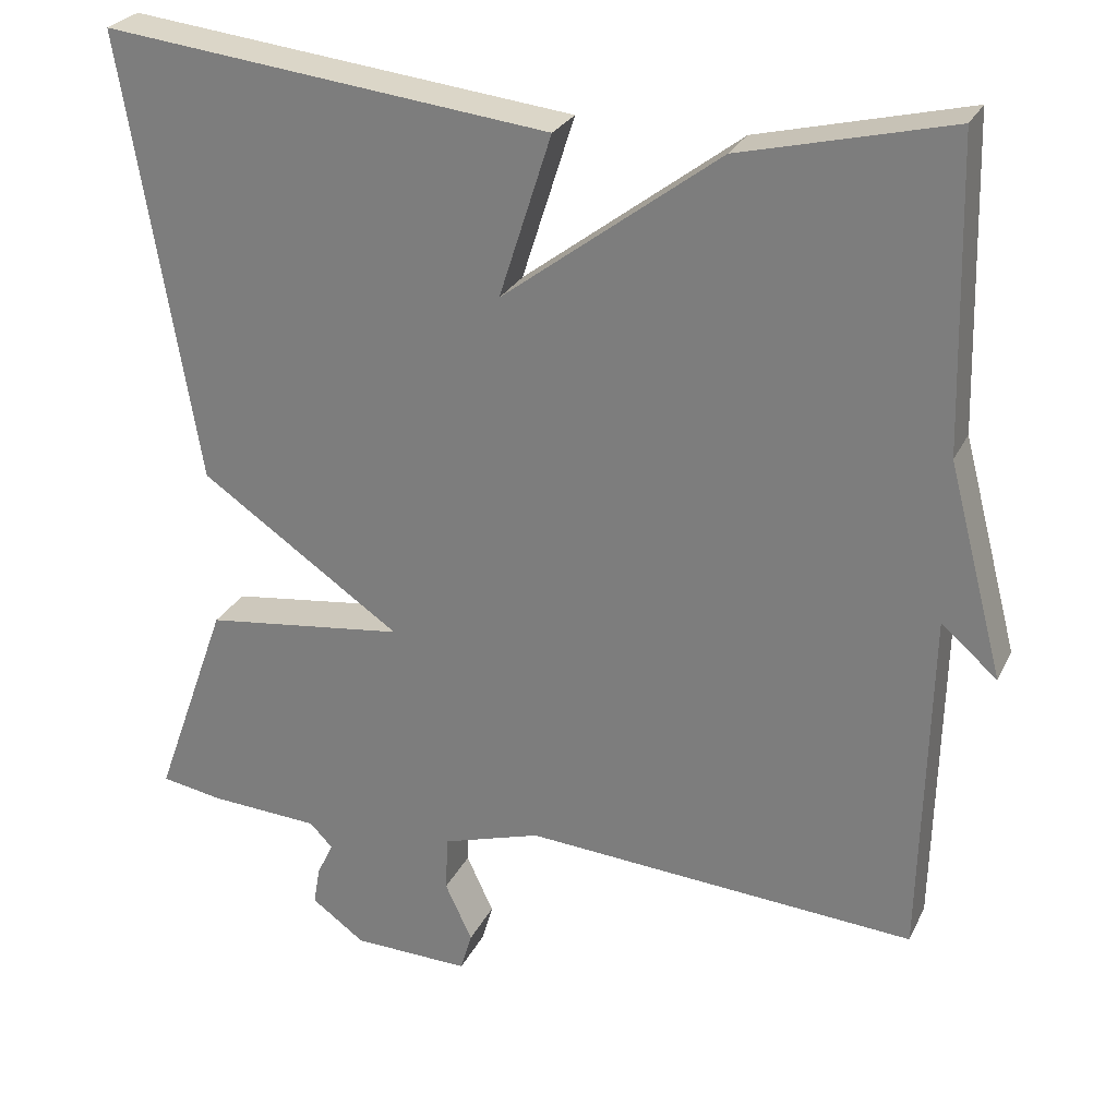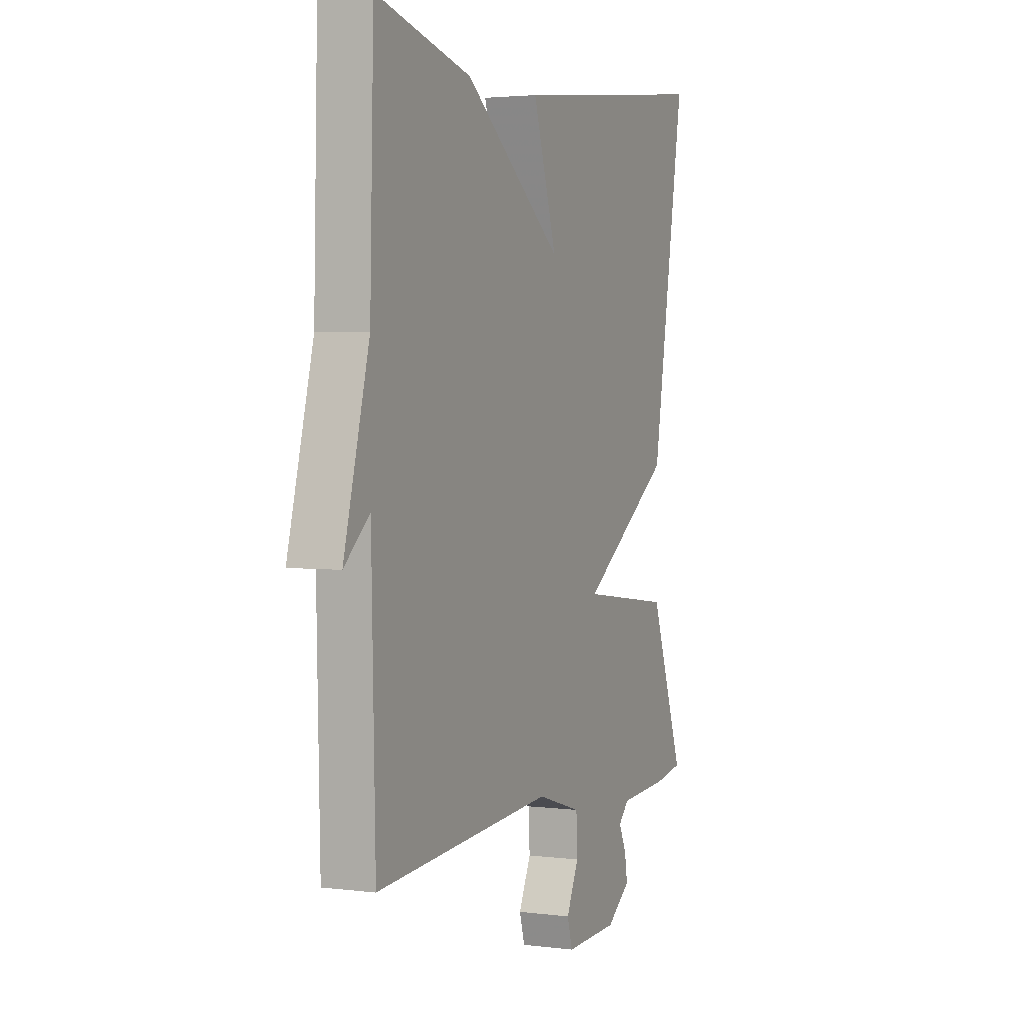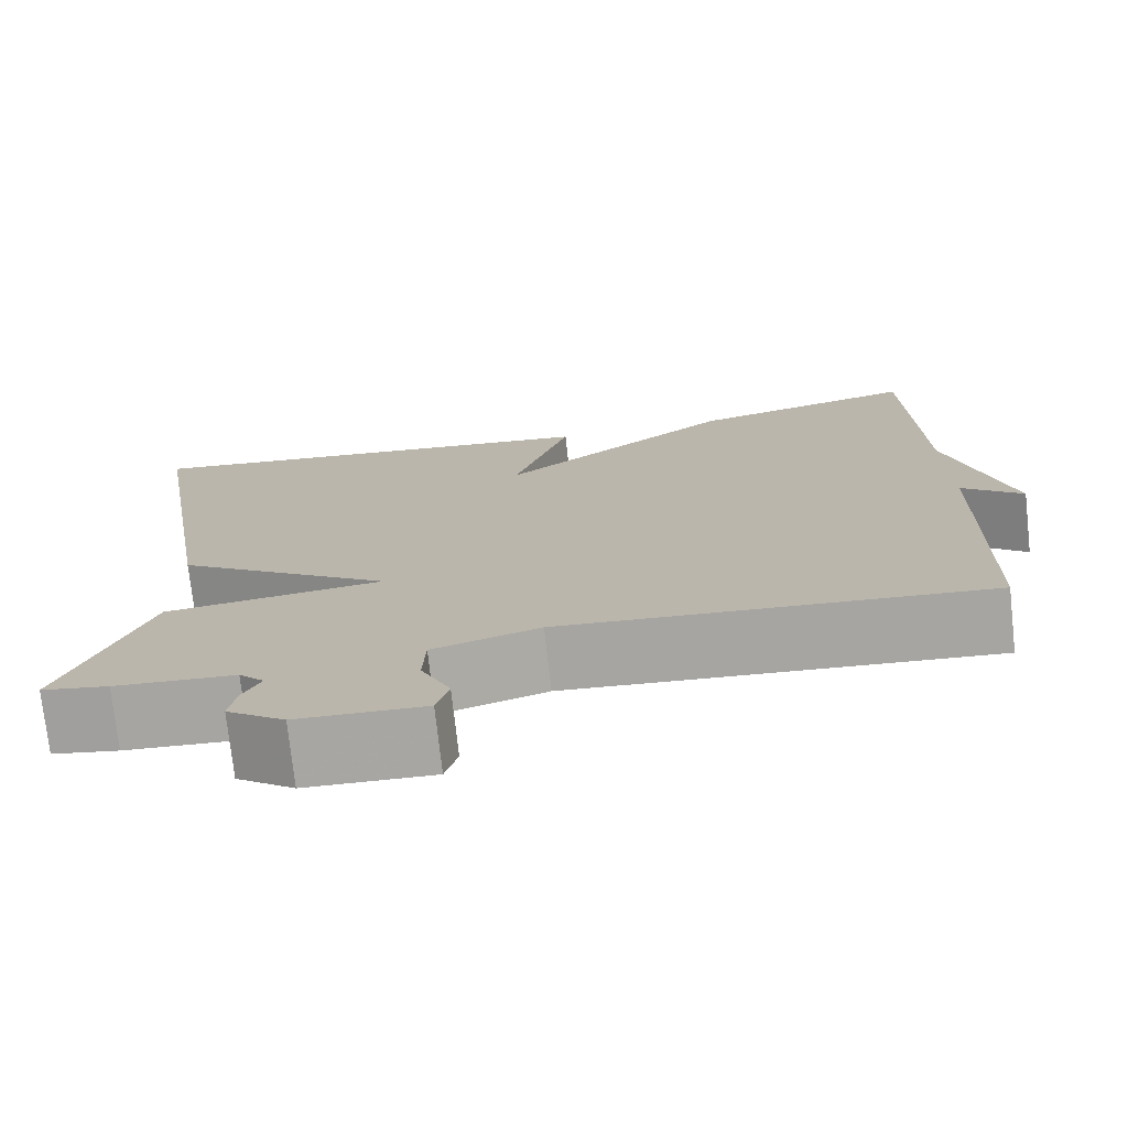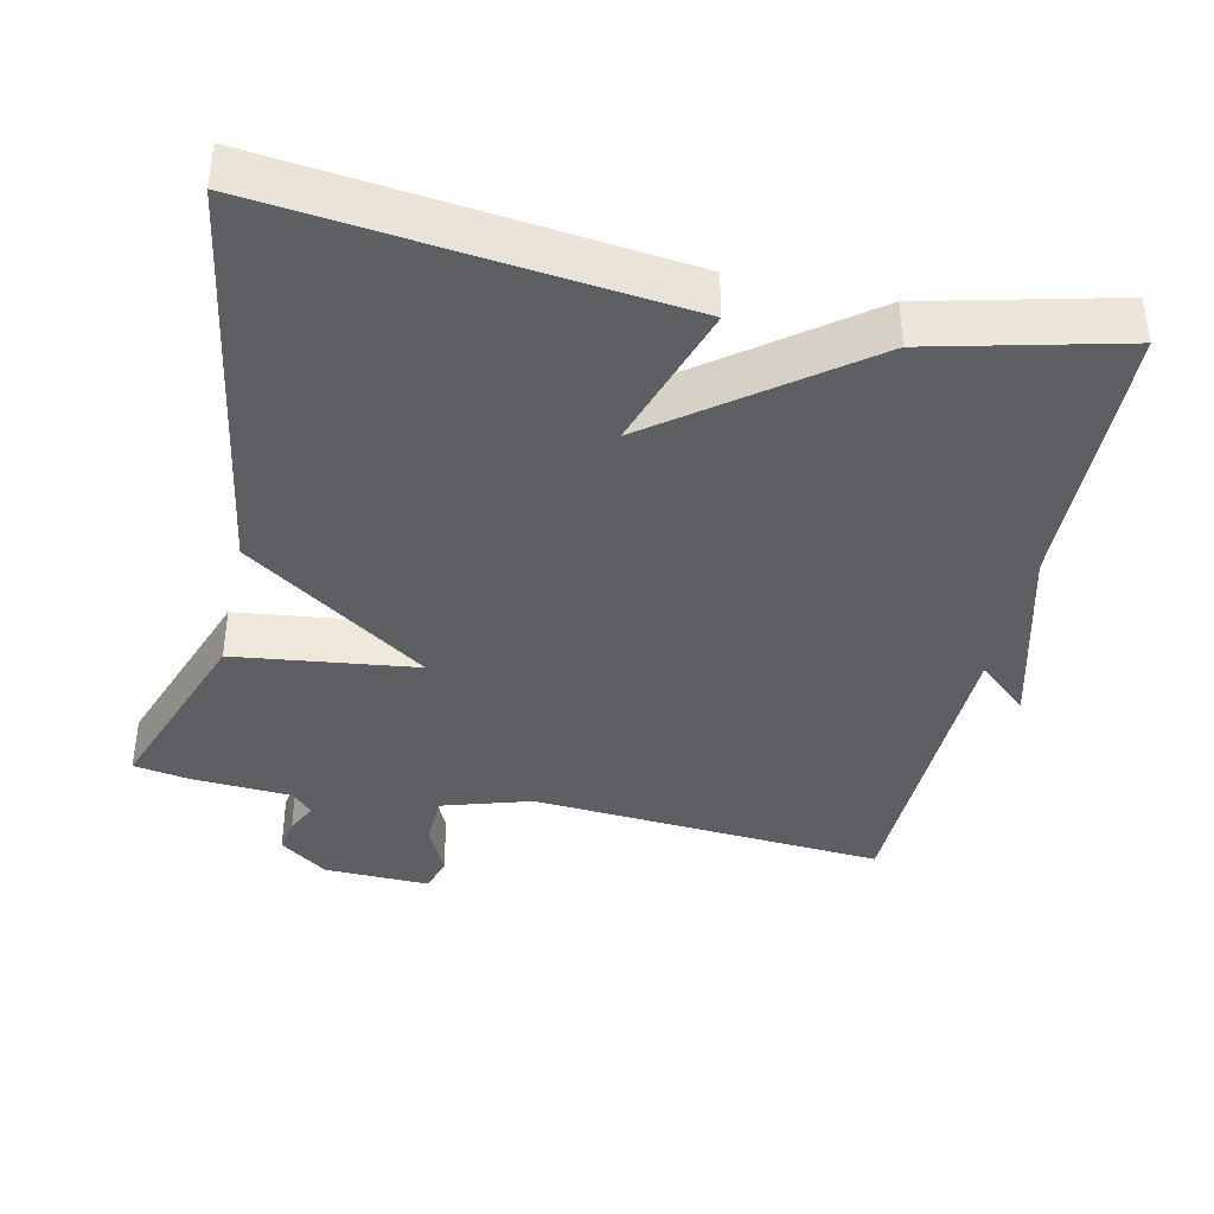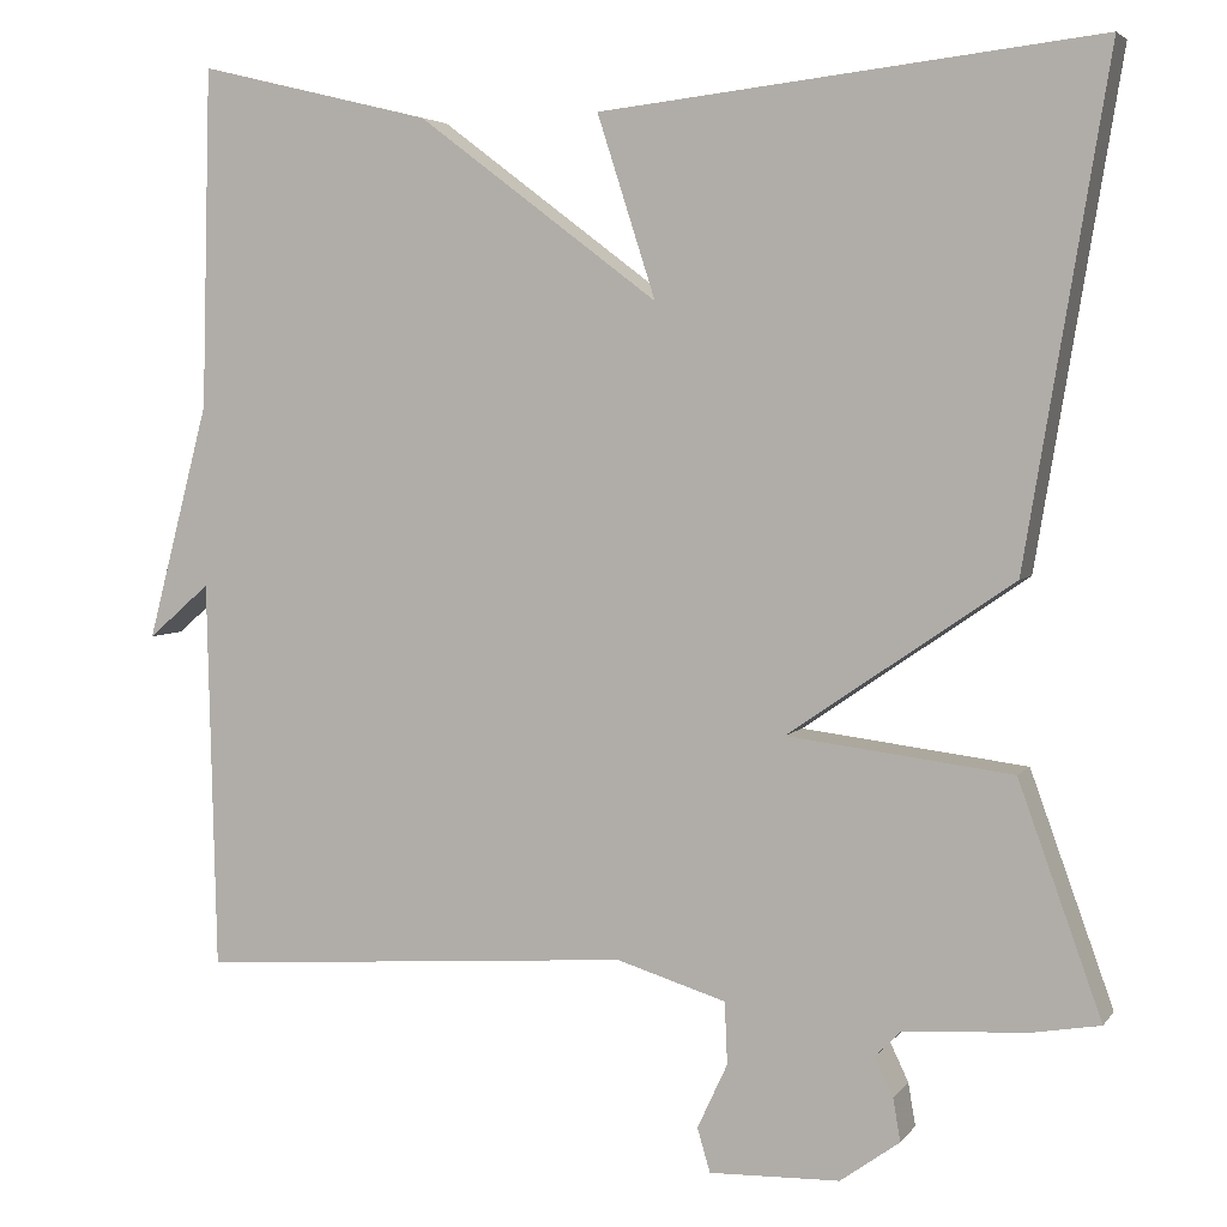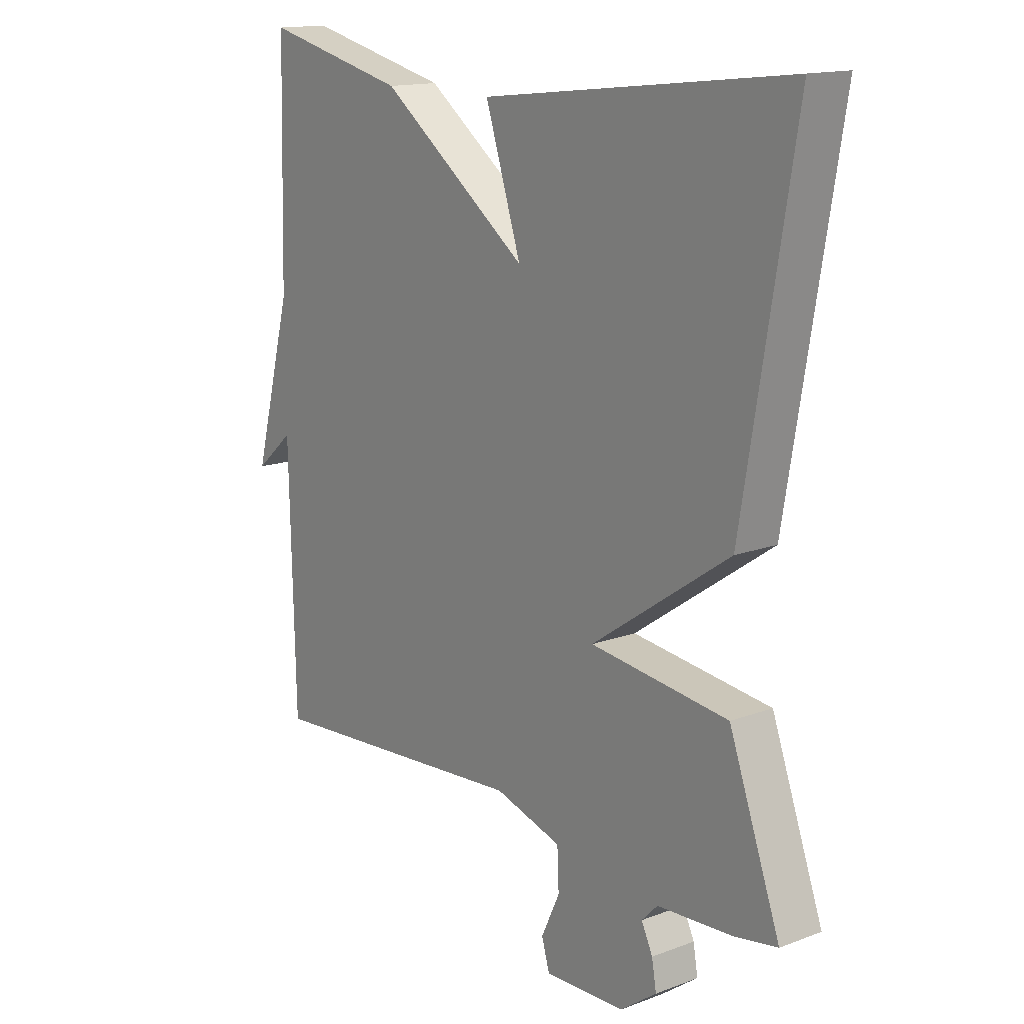
<metadata>
{"format":"obj","ext":"obj","renderer":"f3d","projection":"perspective","resolution":1024,"background":"white","views":[{"elev":26.6,"azim":21.4,"up":"+Z"},{"elev":2.9,"azim":113.6,"up":"+Z"},{"elev":-74.8,"azim":6.3,"up":"+Z"},{"elev":-39.6,"azim":-12.4,"up":"+Y"},{"elev":4.4,"azim":-161.1,"up":"+Z"},{"elev":14.9,"azim":-128.7,"up":"+Z"}]}
</metadata>
<code>
v 0.5 0.07 -0.5
v 0.022 0.07 -0.466
v -0.098 0.07 -0.503
v -0.101 0.07 -0.571
v -0.068 0.07 -0.642
v -0.082 0.07 -0.69
v -0.225 0.07 -0.686
v -0.29 0.07 -0.639
v -0.282 0.07 -0.592
v -0.262 0.07 -0.55
v -0.29 0.07 -0.521
v -0.425 0.07 -0.513
v -0.5 0.07 -0.5
v -0.409 0.07 -0.247
v -0.163 0.07 -0.216
v -0.409 0.07 -0.047
v -0.5 0.07 0.5
v 0.045 0.07 0.438
v -0.019 0.07 0.239
v 0.245 0.07 0.438
v 0.5 0.07 0.5
v 0.51 0.07 0.127
v 0.578 0.07 -0.132
v 0.51 0.07 -0.073
v 0.5 0 -0.5
v 0.022 0 -0.466
v -0.098 0 -0.503
v -0.101 0 -0.571
v -0.068 0 -0.642
v -0.082 0 -0.69
v -0.225 0 -0.686
v -0.29 0 -0.639
v -0.282 0 -0.592
v -0.262 0 -0.55
v -0.29 0 -0.521
v -0.425 0 -0.513
v -0.5 0 -0.5
v -0.409 0 -0.247
v -0.163 0 -0.216
v -0.409 0 -0.047
v -0.5 0 0.5
v 0.045 0 0.438
v -0.019 0 0.239
v 0.245 0 0.438
v 0.5 0 0.5
v 0.51 0 0.127
v 0.578 0 -0.132
v 0.51 0 -0.073
f 22 23 24
f 24 1 2
f 22 24 2
f 21 22 2
f 20 21 2
f 19 20 2
f 16 17 18 19
f 15 16 19
f 15 19 2 3
f 14 15 3
f 13 14 3
f 12 13 3
f 11 12 3
f 10 11 3 4
f 8 9 10
f 7 8 10
f 6 7 10
f 5 6 10
f 4 5 10
f 48 47 46
f 26 25 48
f 26 48 46
f 26 46 45
f 26 45 44
f 26 44 43
f 43 42 41 40
f 43 40 39
f 27 26 43 39
f 27 39 38
f 27 38 37
f 27 37 36
f 27 36 35
f 28 27 35 34
f 34 33 32
f 34 32 31
f 34 31 30
f 34 30 29
f 34 29 28
f 1 25 26 2
f 2 26 27 3
f 3 27 28 4
f 4 28 29 5
f 5 29 30 6
f 6 30 31 7
f 7 31 32 8
f 8 32 33 9
f 9 33 34 10
f 10 34 35 11
f 11 35 36 12
f 12 36 37 13
f 13 37 38 14
f 14 38 39 15
f 15 39 40 16
f 16 40 41 17
f 17 41 42 18
f 18 42 43 19
f 19 43 44 20
f 20 44 45 21
f 21 45 46 22
f 22 46 47 23
f 23 47 48 24
f 24 48 25 1

</code>
